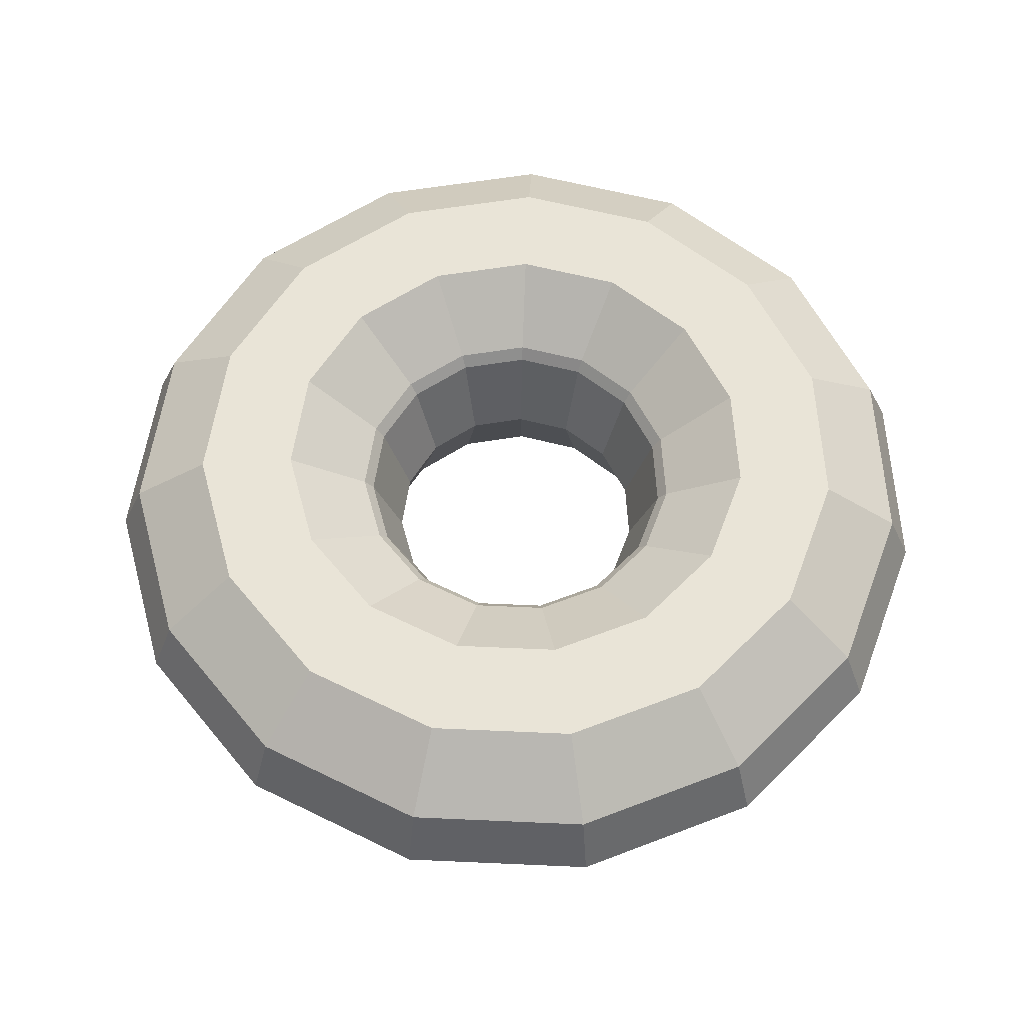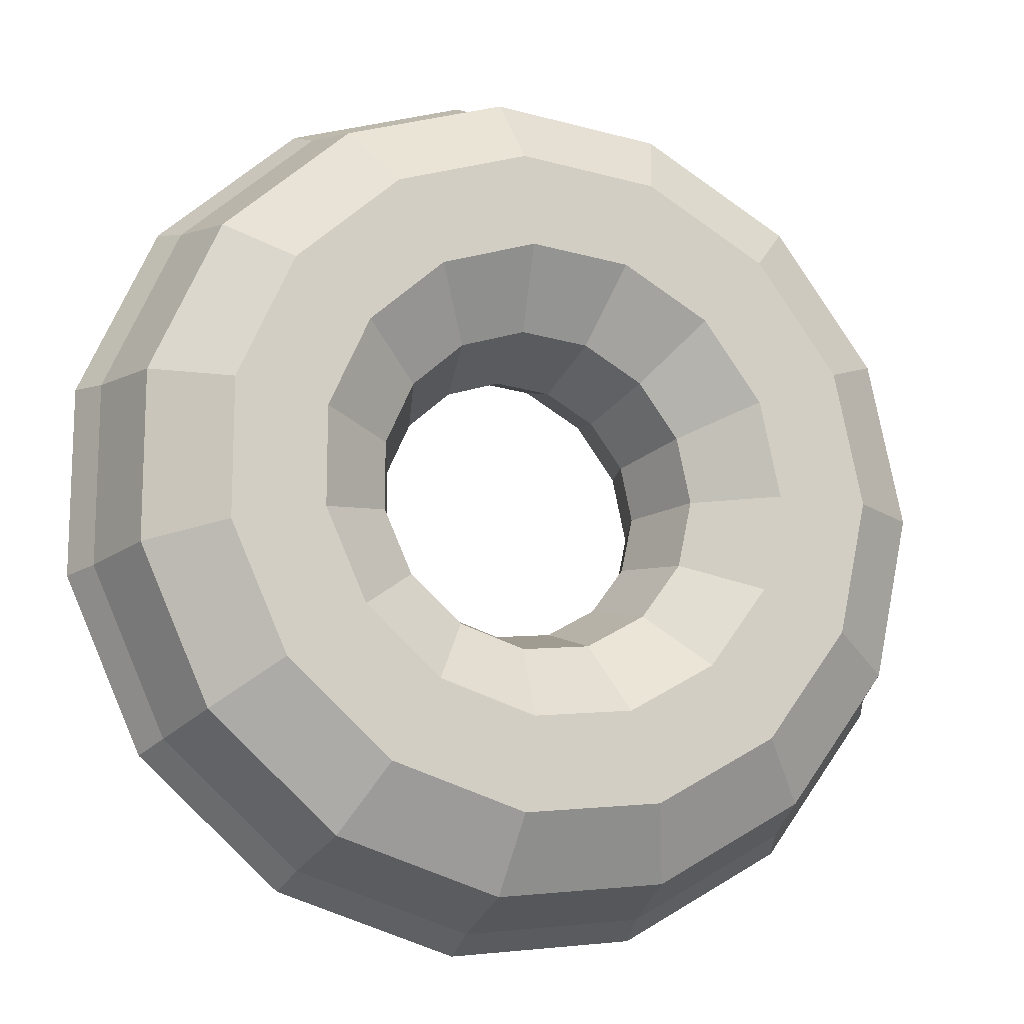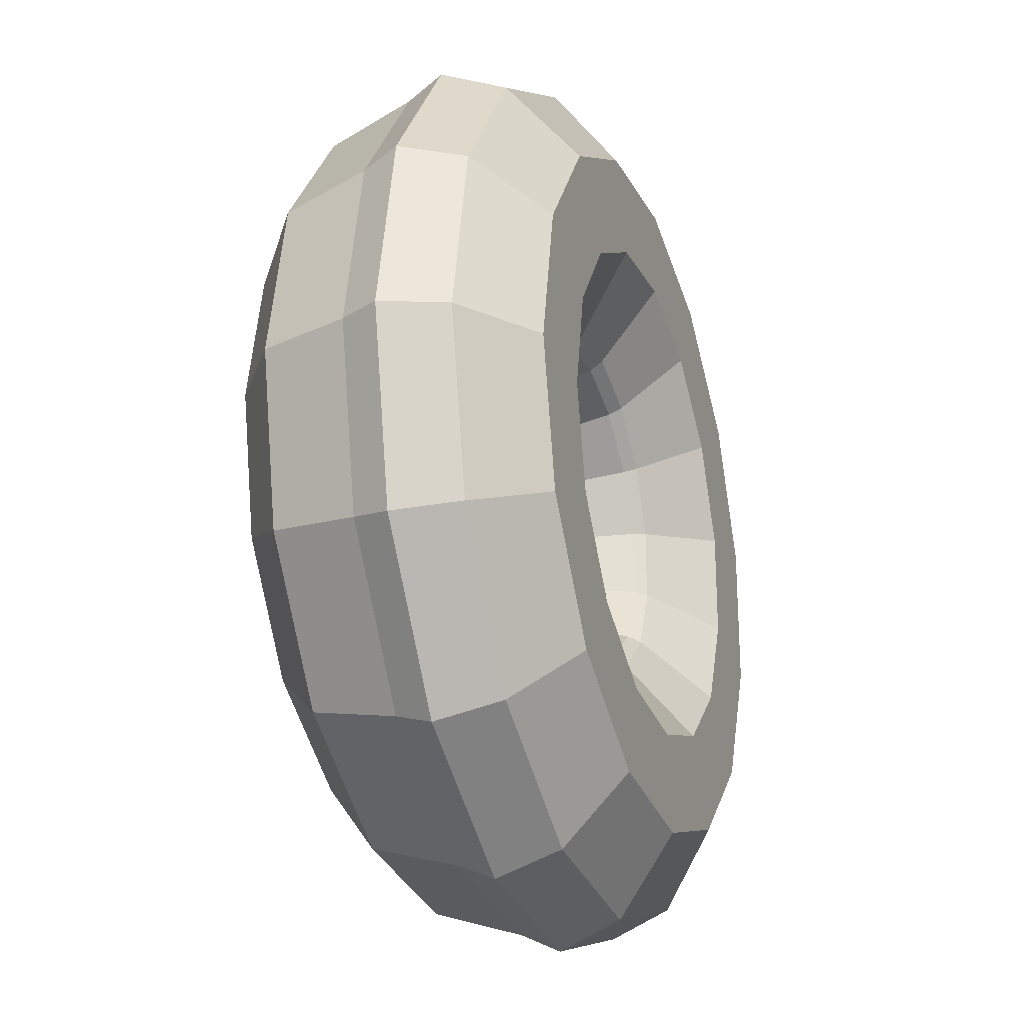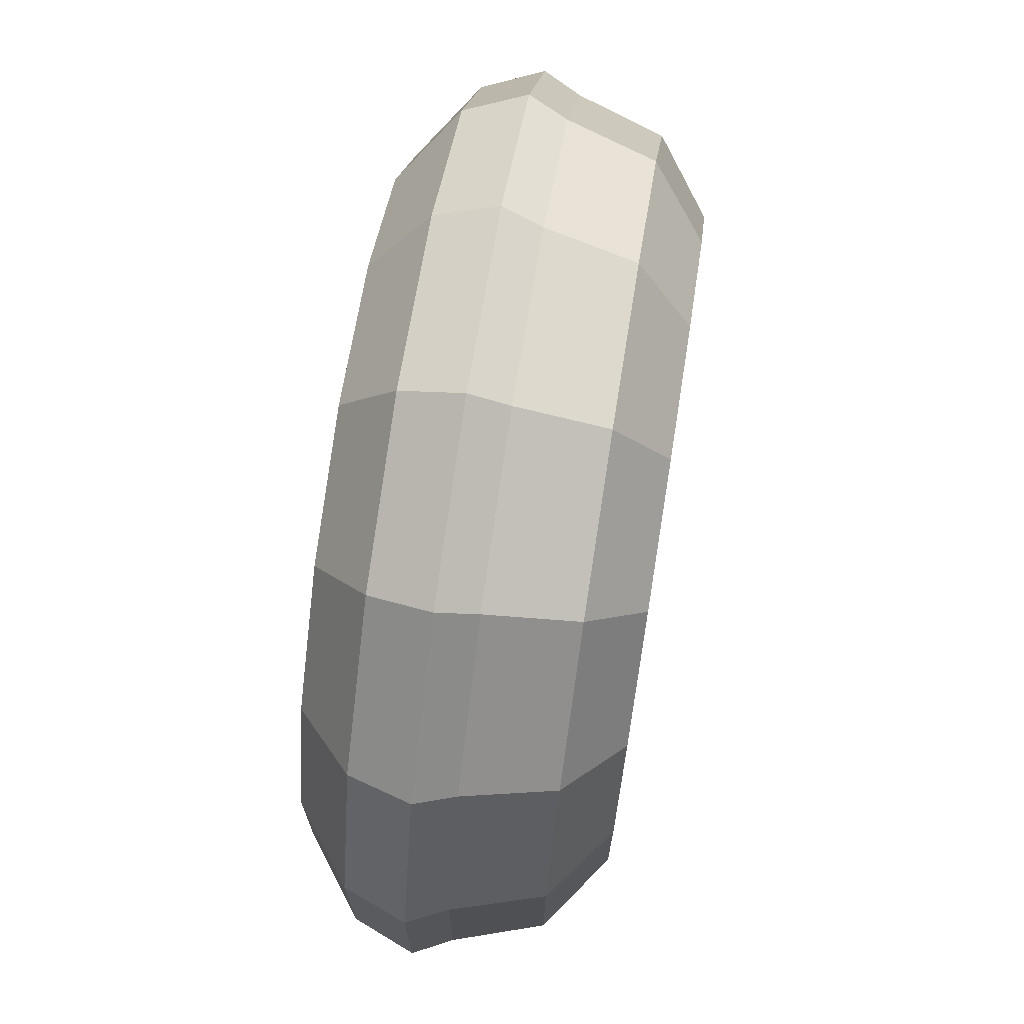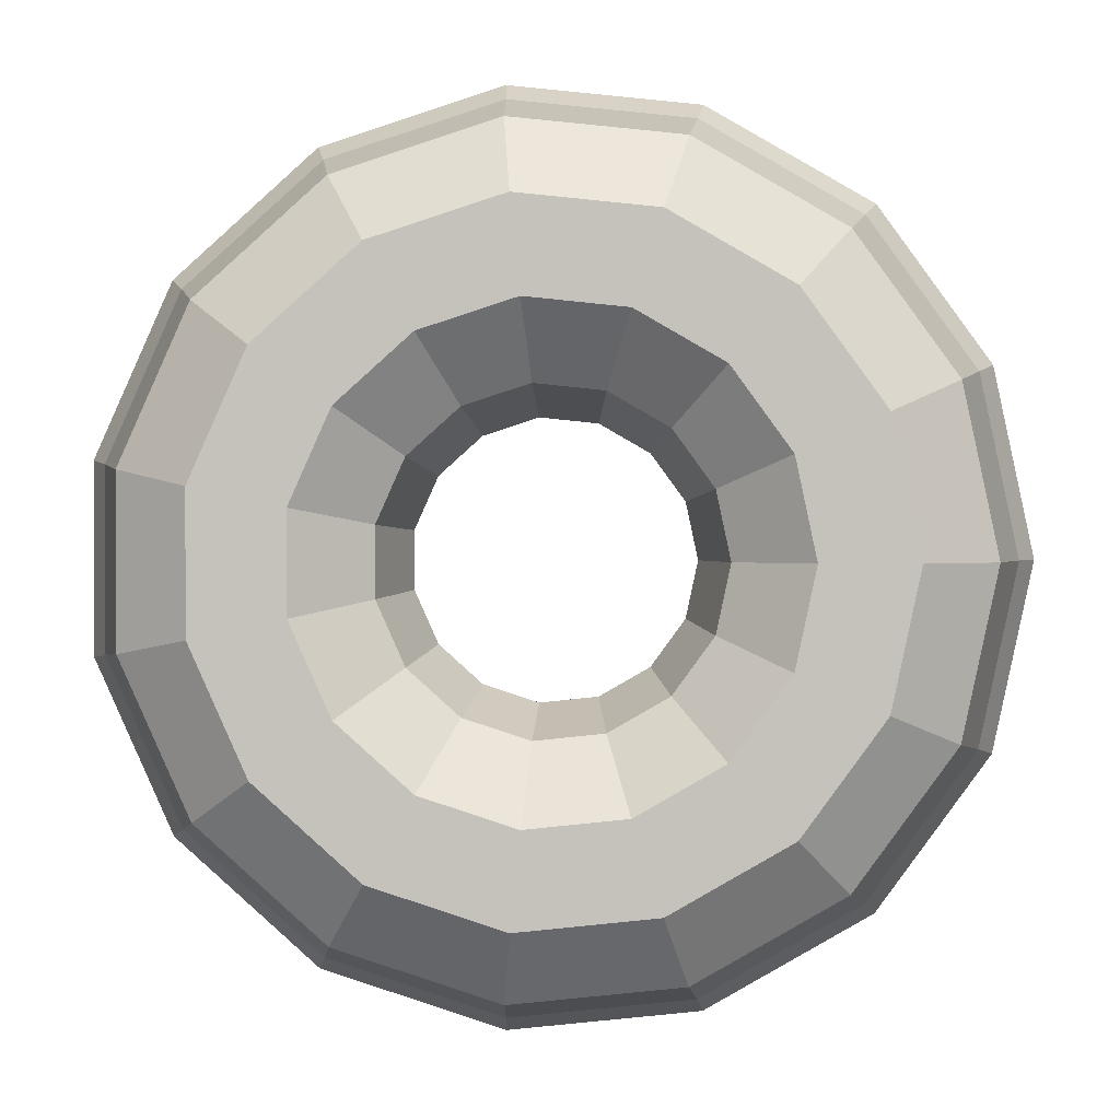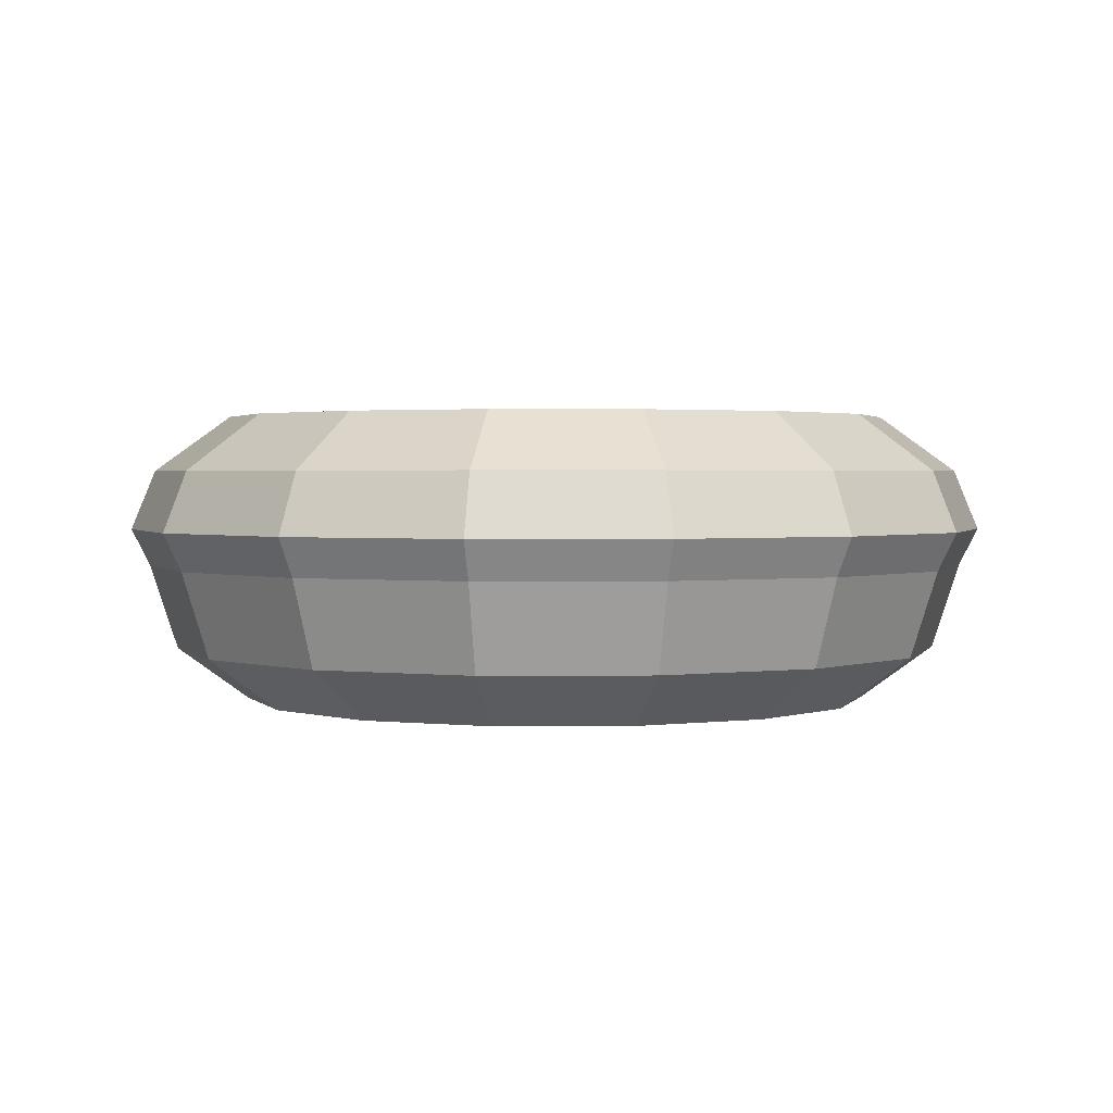
<metadata>
{"format":"obj","ext":"obj","renderer":"f3d","projection":"perspective","resolution":1024,"background":"white","views":[{"elev":61.1,"azim":-159.4,"up":"+Y"},{"elev":-14.1,"azim":-19.5,"up":"+Z"},{"elev":-25.1,"azim":109.3,"up":"+Z"},{"elev":71.2,"azim":-81.0,"up":"+Z"},{"elev":1.2,"azim":2.0,"up":"+Z"},{"elev":2.0,"azim":76.4,"up":"+Y"}]}
</metadata>
<code>
o Donut2_Torus
v 0.29 0 0
v 0.1091 0.05878 0
v 0.09967 0.05878 -0.04437
v 0.03371 0.05878 -0.1038
v -0.03031 0 -0.2884
v -0.0114 0.05878 -0.1085
v -0.2837 0 -0.06029
v -0.1067 0.05878 -0.02268
v -0.2837 0 0.06029
v -0.1067 0.05878 0.02268
v -0.08826 0.05878 0.06413
v -0.145 0 0.2511
v -0.05455 0.05878 0.09448
v -0.03031 0 0.2884
v 0.08962 0 0.2758
v 0.03371 0.05878 0.1038
v 0.194 0 0.2155
v 0.073 0.05878 0.08108
v 0.2649 0 0.118
v -0.1431 0.06719 -0.2478
v -0.1167 0.1056 -0.2021
v -0.01205 0.06719 0.1146
v 0.03561 0.06719 0.1096
v -0.2315 0.06719 0.1682
v -0.1431 0.06719 0.2478
v -0.2963 0.0259 0.06298
v -0.2451 0.0259 0.178
v -0.2282 0.1056 -0.04852
v -0.1644 0.1056 -0.03494
v -0.2282 0.1056 0.04852
v 0.1125 0.1056 -0.1249
v 0.05193 0.1056 -0.1598
v -0.1127 0.06719 0.02396
v -0.09323 0.06719 0.06774
v -0.01757 0.1056 -0.1671
v 0.1535 0.1056 0.06835
v 0.1053 0.06719 0.04687
v -0.1644 0.1056 0.03494
v -0.03166 0.0259 -0.3012
v -0.02991 0.06719 -0.2846
v 0.2862 0.06719 0
v 0.2614 0.06719 -0.1164
v -0.136 0.1056 -0.09878
v -0.09323 0.06719 -0.06774
v 0.2027 0.0259 -0.2251
v 0.0936 0.0259 -0.2881
v 0.2132 0.1056 -0.09491
v 0.1535 0.1056 -0.06835
v 0.3029 0.0259 0
v 0.2767 0.0259 0.1232
v 0.1152 0.06719 0
v -0.08403 0.1056 -0.1455
v 0.07711 0.06719 -0.08564
v 0.08843 0.06719 -0.2722
v 0.1561 0.1056 0.1734
v 0.2132 0.1056 0.09491
v -0.01757 0.1056 0.1671
v -0.1888 0.1056 0.1372
v 0.07211 0.1056 -0.2219
v -0.03166 0.0259 0.3012
v -0.02991 0.06719 0.2846
v -0.02439 0.1056 -0.2321
v 0.08843 0.06719 0.2722
v -0.05762 0.06719 0.0998
v -0.2451 0.0259 -0.178
v -0.2963 0.0259 -0.06298
v 0.1561 0.1056 -0.1734
v 0.07211 0.1056 0.2219
v -0.136 0.1056 0.09878
v -0.1167 0.1056 0.2021
v -0.08403 0.1056 0.1455
v -0.2799 0.06719 -0.0595
v 0.03561 0.06719 -0.1096
v -0.01205 0.06719 -0.1146
v -0.2799 0.06719 0.0595
v -0.1127 0.06719 -0.02396
v -0.1515 0.0259 0.2623
v 0.1681 0.1056 0
v 0.1915 0.06719 0.2127
v -0.2315 0.06719 -0.1682
v 0.2767 0.0259 -0.1232
v -0.1515 0.0259 -0.2623
v 0.1053 0.06719 -0.04687
v 0.2614 0.06719 0.1164
v -0.05762 0.06719 -0.0998
v 0.1915 0.06719 -0.2127
v 0.05193 0.1056 0.1598
v 0.1125 0.1056 0.1249
v 0.2333 0.1056 0
v 0.07711 0.06719 0.08564
v -0.02439 0.1056 0.2321
v -0.1888 0.1056 -0.1372
v 0.2027 0.0259 0.2251
v 0.0936 0.0259 0.2881
v 0.09 0 0
v 0.1091 -0.05878 0
v 0.1591 -0.09511 0
v 0.2209 -0.09511 0
v 0.2709 -0.05878 0
v 0.2649 0 -0.118
v 0.08222 0 -0.03661
v 0.09967 -0.05878 -0.04437
v 0.1453 -0.09511 -0.06471
v 0.2018 -0.09511 -0.08985
v 0.2475 -0.05878 -0.1102
v 0.194 0 -0.2155
v 0.073 0.05878 -0.08108
v 0.06022 0 -0.06688
v 0.073 -0.05878 -0.08108
v 0.1065 -0.09511 -0.1182
v 0.1478 -0.09511 -0.1642
v 0.1813 -0.05878 -0.2013
v 0.08962 0 -0.2758
v 0.02781 0 -0.0856
v 0.03371 -0.05878 -0.1038
v 0.04916 -0.09511 -0.1513
v 0.06826 -0.09511 -0.2101
v 0.08371 -0.05878 -0.2576
v -0.009408 0 -0.08951
v -0.0114 -0.05878 -0.1085
v -0.01663 -0.09511 -0.1582
v -0.02309 -0.09511 -0.2197
v -0.02832 -0.05878 -0.2694
v -0.145 0 -0.2511
v -0.05455 0.05878 -0.09448
v -0.045 0 -0.07794
v -0.05455 -0.05878 -0.09448
v -0.07955 -0.09511 -0.1378
v -0.1105 -0.09511 -0.1913
v -0.1355 -0.05878 -0.2346
v -0.2346 0 -0.1705
v -0.08826 0.05878 -0.06413
v -0.07281 0 -0.0529
v -0.08826 -0.05878 -0.06413
v -0.1287 -0.09511 -0.09352
v -0.1787 -0.09511 -0.1298
v -0.2192 -0.05878 -0.1592
v -0.08803 0 -0.01871
v -0.1067 -0.05878 -0.02268
v -0.1556 -0.09511 -0.03308
v -0.2161 -0.09511 -0.04593
v -0.265 -0.05878 -0.05632
v -0.08803 0 0.01871
v -0.1067 -0.05878 0.02268
v -0.1556 -0.09511 0.03308
v -0.2161 -0.09511 0.04593
v -0.265 -0.05878 0.05632
v -0.2346 0 0.1705
v -0.07281 0 0.0529
v -0.08826 -0.05878 0.06413
v -0.1287 -0.09511 0.09352
v -0.1787 -0.09511 0.1298
v -0.2192 -0.05878 0.1592
v -0.045 0 0.07794
v -0.05455 -0.05878 0.09448
v -0.07955 -0.09511 0.1378
v -0.1105 -0.09511 0.1913
v -0.1355 -0.05878 0.2346
v -0.0114 0.05878 0.1085
v -0.009408 0 0.08951
v -0.0114 -0.05878 0.1085
v -0.01663 -0.09511 0.1582
v -0.02309 -0.09511 0.2197
v -0.02832 -0.05878 0.2694
v 0.02781 0 0.0856
v 0.03371 -0.05878 0.1038
v 0.04916 -0.09511 0.1513
v 0.06826 -0.09511 0.2101
v 0.08371 -0.05878 0.2576
v 0.06022 0 0.06688
v 0.073 -0.05878 0.08108
v 0.1065 -0.09511 0.1182
v 0.1478 -0.09511 0.1642
v 0.1813 -0.05878 0.2013
v 0.09967 0.05878 0.04437
v 0.08222 0 0.03661
v 0.09967 -0.05878 0.04437
v 0.1453 -0.09511 0.06471
v 0.2018 -0.09511 0.08985
v 0.2475 -0.05878 0.1102
f 8 33 10
f 9 66 7
f 100 49 1
f 9 27 26
f 124 39 5
f 175 51 2
f 3 53 107
f 8 44 76
f 12 60 77
f 148 77 27
f 159 23 16
f 107 73 4
f 17 94 15
f 5 46 113
f 19 93 17
f 7 65 131
f 14 94 60
f 13 22 159
f 132 85 44
f 4 74 6
f 10 34 11
f 2 83 3
f 100 45 81
f 16 90 18
f 6 85 125
f 1 50 19
f 175 90 37
f 131 82 124
f 11 64 13
f 106 46 45
f 81 41 49
f 42 89 41
f 47 78 89
f 48 51 78
f 45 42 81
f 86 47 42
f 67 48 47
f 31 83 48
f 45 54 86
f 54 67 86
f 67 32 31
f 31 73 53
f 39 54 46
f 40 59 54
f 62 32 59
f 35 73 32
f 82 40 39
f 40 21 62
f 62 52 35
f 52 74 35
f 82 80 20
f 80 21 20
f 92 52 21
f 52 44 85
f 65 72 80
f 72 92 80
f 28 43 92
f 43 76 44
f 26 72 66
f 75 28 72
f 30 29 28
f 38 76 29
f 27 75 26
f 24 30 75
f 58 38 30
f 69 33 38
f 77 24 27
f 25 58 24
f 58 71 69
f 71 34 69
f 60 25 77
f 61 70 25
f 91 71 70
f 71 22 64
f 94 61 60
f 63 91 61
f 91 87 57
f 57 23 22
f 93 63 94
f 79 68 63
f 68 88 87
f 87 90 23
f 50 79 93
f 79 56 55
f 56 88 55
f 36 90 88
f 49 84 50
f 84 89 56
f 89 36 56
f 78 37 36
f 2 101 95
f 95 102 96
f 102 97 96
f 103 98 97
f 98 105 99
f 1 105 100
f 107 101 3
f 108 102 101
f 109 103 102
f 110 104 103
f 104 112 105
f 112 100 105
f 107 114 108
f 114 109 108
f 115 110 109
f 116 111 110
f 111 118 112
f 118 106 112
f 4 119 114
f 114 120 115
f 120 116 115
f 121 117 116
f 117 123 118
f 123 113 118
f 125 119 6
f 126 120 119
f 127 121 120
f 128 122 121
f 129 123 122
f 123 124 5
f 132 126 125
f 126 134 127
f 127 135 128
f 128 136 129
f 136 130 129
f 137 124 130
f 8 133 132
f 138 134 133
f 139 135 134
f 140 136 135
f 136 142 137
f 142 131 137
f 10 138 8
f 138 144 139
f 144 140 139
f 145 141 140
f 146 142 141
f 147 7 142
f 11 143 10
f 149 144 143
f 144 151 145
f 151 146 145
f 152 147 146
f 147 148 9
f 13 149 11
f 154 150 149
f 155 151 150
f 156 152 151
f 157 153 152
f 158 148 153
f 159 154 13
f 160 155 154
f 161 156 155
f 162 157 156
f 163 158 157
f 164 12 158
f 16 160 159
f 160 166 161
f 161 167 162
f 167 163 162
f 168 164 163
f 164 15 14
f 18 165 16
f 170 166 165
f 171 167 166
f 167 173 168
f 173 169 168
f 174 15 169
f 175 170 18
f 176 171 170
f 177 172 171
f 178 173 172
f 179 174 173
f 180 17 174
f 2 176 175
f 95 177 176
f 177 97 178
f 97 179 178
f 98 180 179
f 180 1 19
f 8 76 33
f 9 26 66
f 100 81 49
f 9 148 27
f 124 82 39
f 175 37 51
f 3 83 53
f 8 132 44
f 12 14 60
f 148 12 77
f 159 22 23
f 107 53 73
f 17 93 94
f 5 39 46
f 19 50 93
f 7 66 65
f 14 15 94
f 13 64 22
f 132 125 85
f 4 73 74
f 10 33 34
f 2 51 83
f 100 106 45
f 16 23 90
f 6 74 85
f 1 49 50
f 175 18 90
f 131 65 82
f 11 34 64
f 106 113 46
f 81 42 41
f 42 47 89
f 47 48 78
f 48 83 51
f 45 86 42
f 86 67 47
f 67 31 48
f 31 53 83
f 45 46 54
f 54 59 67
f 67 59 32
f 31 32 73
f 39 40 54
f 40 62 59
f 62 35 32
f 35 74 73
f 82 20 40
f 40 20 21
f 62 21 52
f 52 85 74
f 82 65 80
f 80 92 21
f 92 43 52
f 52 43 44
f 65 66 72
f 72 28 92
f 28 29 43
f 43 29 76
f 26 75 72
f 75 30 28
f 30 38 29
f 38 33 76
f 27 24 75
f 24 58 30
f 58 69 38
f 69 34 33
f 77 25 24
f 25 70 58
f 58 70 71
f 71 64 34
f 60 61 25
f 61 91 70
f 91 57 71
f 71 57 22
f 94 63 61
f 63 68 91
f 91 68 87
f 57 87 23
f 93 79 63
f 79 55 68
f 68 55 88
f 87 88 90
f 50 84 79
f 79 84 56
f 56 36 88
f 36 37 90
f 49 41 84
f 84 41 89
f 89 78 36
f 78 51 37
f 2 3 101
f 95 101 102
f 102 103 97
f 103 104 98
f 98 104 105
f 1 99 105
f 107 108 101
f 108 109 102
f 109 110 103
f 110 111 104
f 104 111 112
f 112 106 100
f 107 4 114
f 114 115 109
f 115 116 110
f 116 117 111
f 111 117 118
f 118 113 106
f 4 6 119
f 114 119 120
f 120 121 116
f 121 122 117
f 117 122 123
f 123 5 113
f 125 126 119
f 126 127 120
f 127 128 121
f 128 129 122
f 129 130 123
f 123 130 124
f 132 133 126
f 126 133 134
f 127 134 135
f 128 135 136
f 136 137 130
f 137 131 124
f 8 138 133
f 138 139 134
f 139 140 135
f 140 141 136
f 136 141 142
f 142 7 131
f 10 143 138
f 138 143 144
f 144 145 140
f 145 146 141
f 146 147 142
f 147 9 7
f 11 149 143
f 149 150 144
f 144 150 151
f 151 152 146
f 152 153 147
f 147 153 148
f 13 154 149
f 154 155 150
f 155 156 151
f 156 157 152
f 157 158 153
f 158 12 148
f 159 160 154
f 160 161 155
f 161 162 156
f 162 163 157
f 163 164 158
f 164 14 12
f 16 165 160
f 160 165 166
f 161 166 167
f 167 168 163
f 168 169 164
f 164 169 15
f 18 170 165
f 170 171 166
f 171 172 167
f 167 172 173
f 173 174 169
f 174 17 15
f 175 176 170
f 176 177 171
f 177 178 172
f 178 179 173
f 179 180 174
f 180 19 17
f 2 95 176
f 95 96 177
f 177 96 97
f 97 98 179
f 98 99 180
f 180 99 1

</code>
